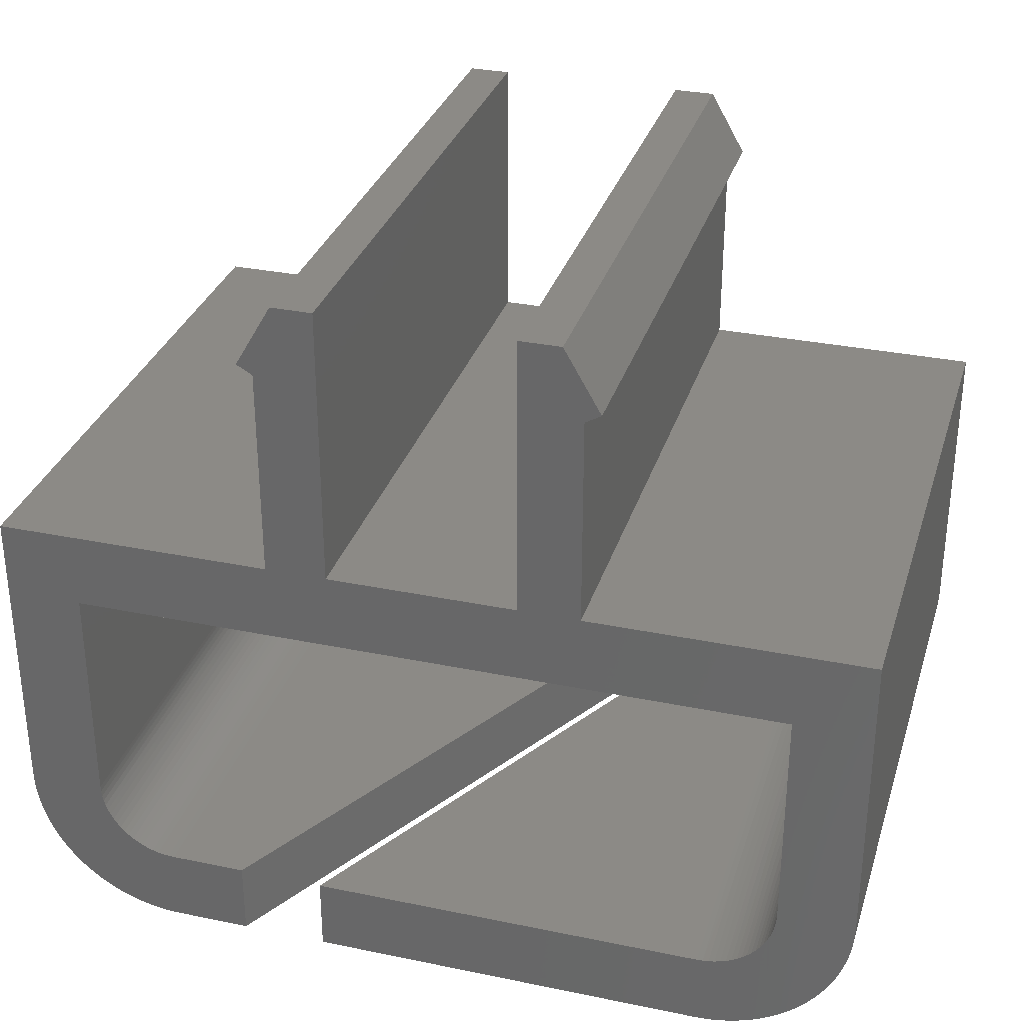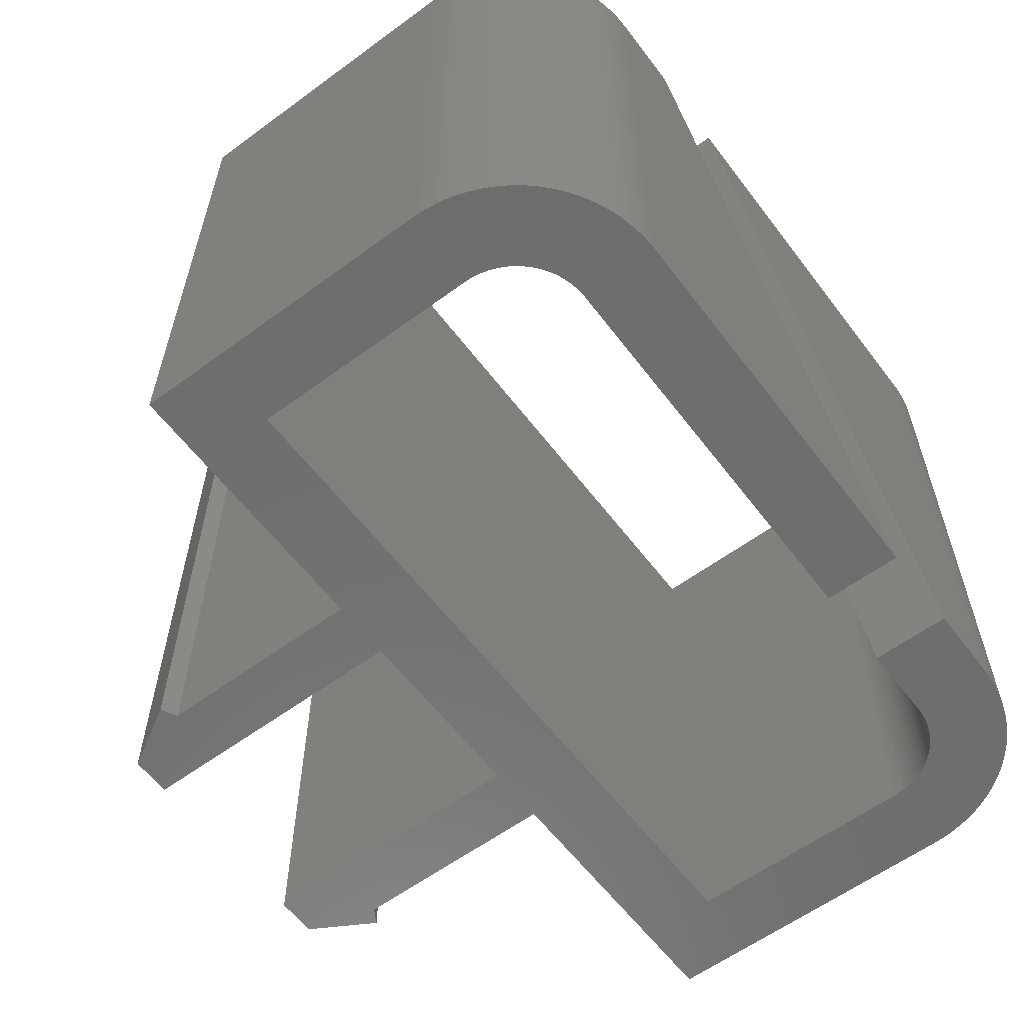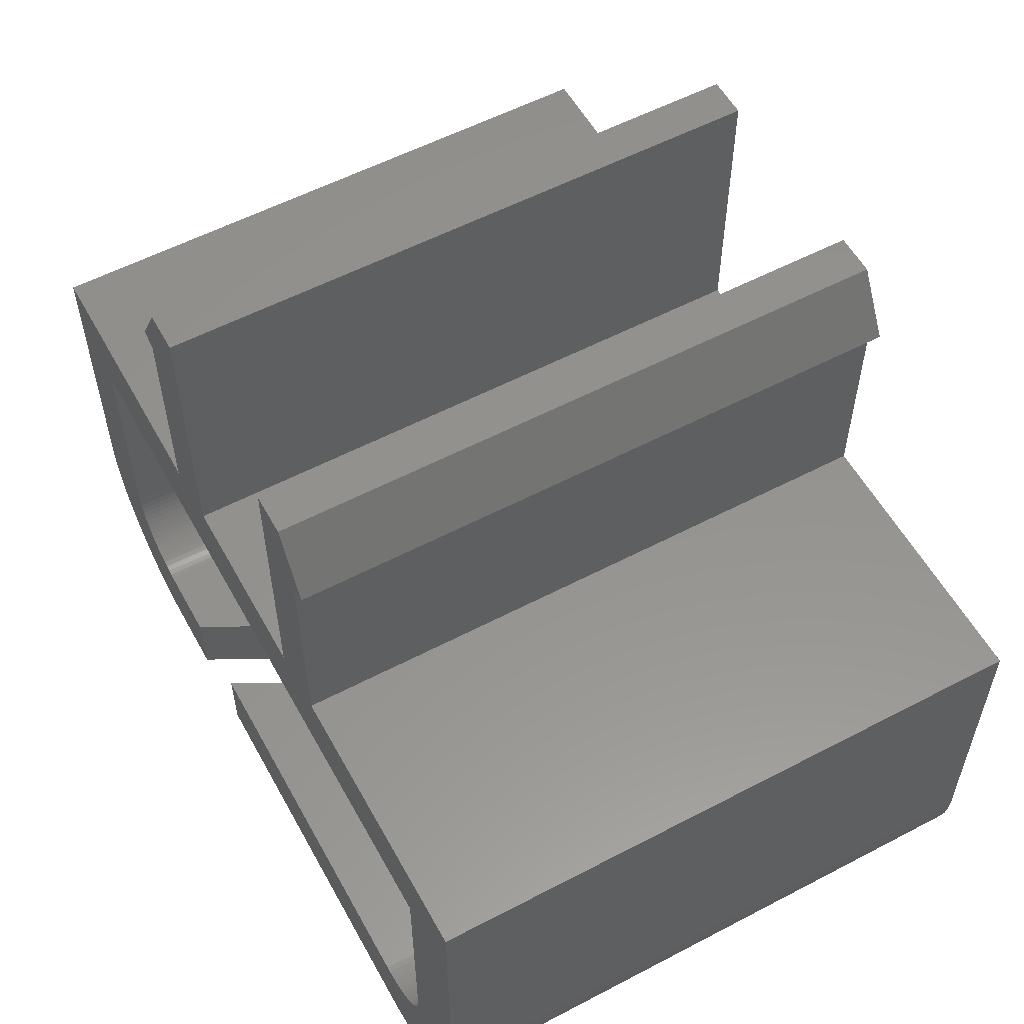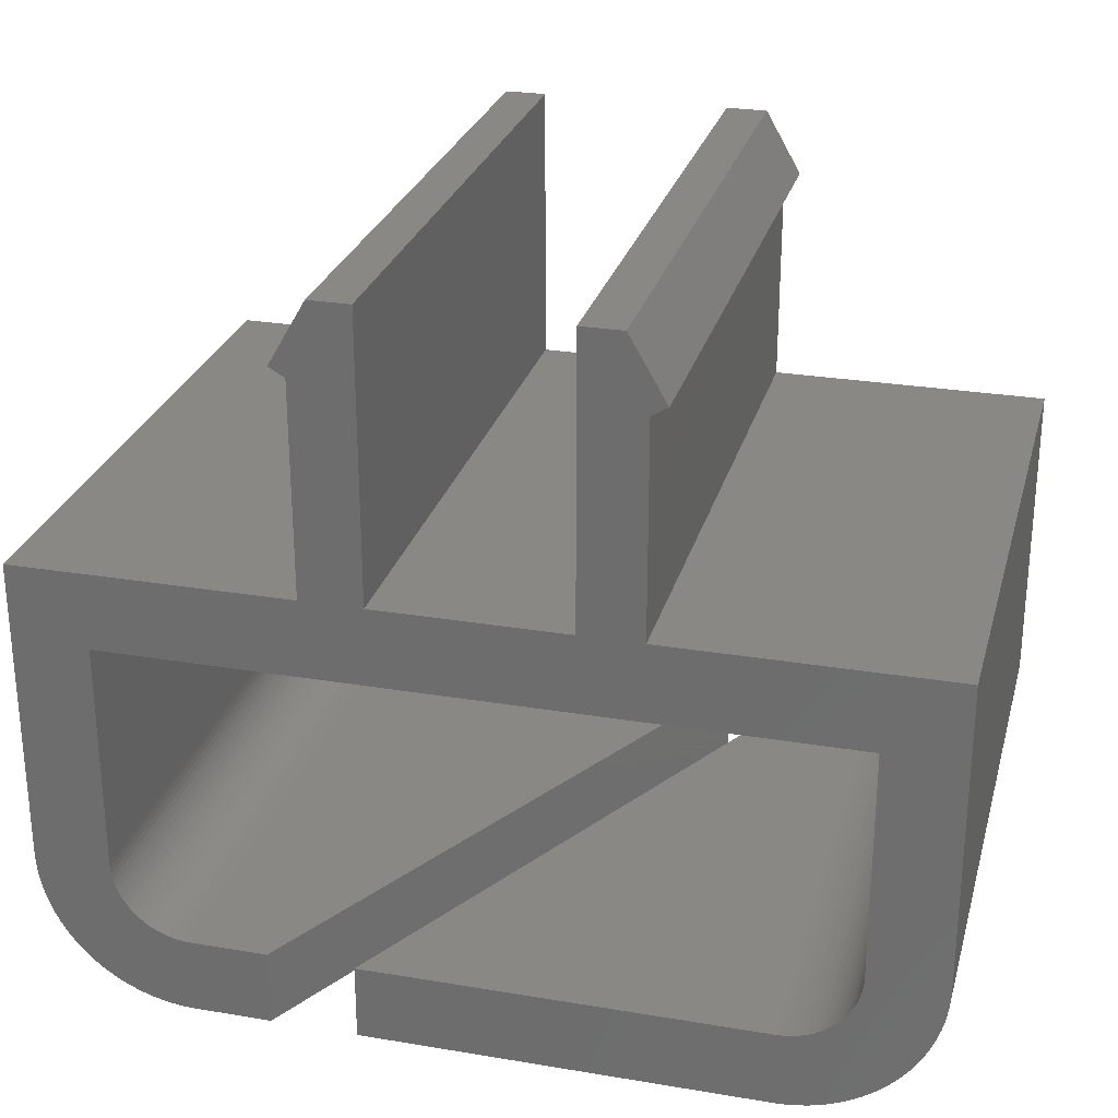
<metadata>
{"format":"stl","ext":"stl","renderer":"f3d","projection":"perspective","resolution":1024,"background":"white","views":[{"elev":31.5,"azim":-163.7,"up":"+Y"},{"elev":-59.7,"azim":-53.0,"up":"+Z"},{"elev":56.5,"azim":61.3,"up":"+Y"},{"elev":26.8,"azim":14.6,"up":"+Y"}]}
</metadata>
<code>
# stl→obj: 310 verts, 628 faces
v 1447 -1.403 58
v 1447 -7.403 46
v 1447 -1.403 46
v 1447 -7.403 58
v 1430 -7.403 46
v 1430 -1.403 58
v 1430 -1.403 46
v 1430 -7.403 58
v 1437 -1.403 58
v 1441 -1.403 46
v 1437 -1.403 46
v 1441 -1.403 58
v 1430 -7.571 46
v 1430 -7.571 58
v 1433 -10.38 58
v 1433 -10.36 46
v 1433 -10.38 46
v 1433 -10.36 58
v 1433 -8.83 58
v 1433 -8.797 55.6
v 1433 -8.789 58
v 1433 -8.9 48.4
v 1433 -8.903 46
v 1433 -8.899 46
v 1433 -8.797 48.4
v 1433 -8.837 48.4
v 1433 -8.83 46
v 1433 -8.837 55.6
v 1433 -8.862 58
v 1446 -7.753 58
v 1446 -7.638 58
v 1446 -7.729 55.6
v 1446 -7.521 58
v 1446 -7.611 55.6
v 1446 -7.638 46
v 1446 -7.611 48.4
v 1446 -7.729 48.4
v 1431 -8.705 46
v 1431 -8.551 58
v 1431 -8.551 46
v 1431 -8.705 58
v 1433 -8.692 48.4
v 1433 -8.749 48.4
v 1433 -8.74 46
v 1433 -8.692 55.6
v 1433 -8.749 55.6
v 1433 -8.74 58
v 1433 -8.867 48.4
v 1433 -8.885 46
v 1433 -8.862 46
v 1432 -8.627 48.4
v 1433 -8.682 46
v 1432 -8.627 55.6
v 1433 -8.682 58
v 1432 -8.554 48.4
v 1432 -8.617 46
v 1432 -8.554 55.6
v 1432 -8.617 58
v 1433 -8.789 46
v 1432 -8.474 48.4
v 1432 -8.544 46
v 1432 -8.474 55.6
v 1432 -8.544 58
v 1446 -7.753 46
v 1446 -7.844 48.4
v 1446 -7.844 55.6
v 1431 -8.999 46
v 1431 -8.854 58
v 1431 -8.854 46
v 1431 -8.999 58
v 1431 -9.274 46
v 1431 -9.139 58
v 1431 -9.139 46
v 1431 -9.274 58
v 1431 -9.524 46
v 1431 -9.402 58
v 1431 -9.402 46
v 1431 -9.524 58
v 1431 -9.749 58
v 1431 -9.64 46
v 1431 -9.749 46
v 1431 -9.64 58
v 1446 -7.521 46
v 1446 -7.867 46
v 1446 -8.187 58
v 1446 -8.084 58
v 1446 -8.17 55.6
v 1446 -8.084 46
v 1446 -8.065 55.6
v 1446 -8.065 48.4
v 1446 -8.17 48.4
v 1446 -7.977 46
v 1446 -7.956 48.4
v 1432 -9.85 58
v 1432 -9.85 46
v 1432 -8.464 58
v 1445 -8.285 46
v 1446 -8.27 55.6
v 1446 -8.27 48.4
v 1445 -8.285 58
v 1445 -8.365 48.4
v 1445 -8.365 55.6
v 1445 -8.535 48.4
v 1445 -8.453 48.4
v 1445 -8.464 46
v 1445 -8.535 55.6
v 1445 -8.453 55.6
v 1445 -8.464 58
v 1446 -8.187 46
v 1445 -8.377 46
v 1445 -8.377 58
v 1445 -8.61 48.4
v 1445 -8.544 46
v 1445 -8.61 55.6
v 1445 -8.544 58
v 1445 -8.617 58
v 1445 -8.786 48.4
v 1445 -8.736 48.4
v 1445 -8.74 46
v 1445 -8.786 55.6
v 1445 -8.736 55.6
v 1445 -8.74 58
v 1436 -1.403 46
v 1436 2.697 58
v 1436 2.697 46
v 1436 -1.403 58
v 1444 -8.903 58
v 1444 -8.898 55.6
v 1444 -8.898 48.4
v 1444 -8.899 58
v 1446 -7.403 46
v 1446 -2.903 58
v 1446 -2.903 46
v 1446 -7.403 58
v 1441 4.097 58
v 1442 2.697 58
v 1442 2.874 58
v 1442 -1.403 58
v 1435 2.874 58
v 1436 4.097 58
v 1447 -7.571 58
v 1447 -7.739 58
v 1447 -7.906 58
v 1447 -8.071 58
v 1447 -8.234 58
v 1447 -8.394 58
v 1447 -8.551 58
v 1447 -8.705 58
v 1447 -8.854 58
v 1447 -8.999 58
v 1447 -9.139 58
v 1447 -9.274 58
v 1447 -9.402 58
v 1446 -9.524 58
v 1446 -9.64 58
v 1446 -9.749 58
v 1446 -9.85 58
v 1446 -9.943 58
v 1432 -2.903 58
v 1437 4.097 58
v 1432 -7.403 58
v 1432 -9.943 58
v 1430 -8.394 58
v 1430 -8.234 58
v 1430 -8.071 58
v 1430 -7.906 58
v 1430 -7.739 58
v 1433 -8.903 58
v 1435 -10.4 58
v 1435 -8.903 58
v 1433 -10.4 58
v 1433 -8.899 58
v 1433 -8.885 58
v 1433 -10.33 58
v 1432 -10.29 58
v 1432 -10.23 58
v 1432 -10.17 58
v 1432 -8.377 58
v 1432 -8.285 58
v 1432 -10.11 58
v 1432 -8.187 58
v 1432 -8.084 58
v 1432 -10.03 58
v 1432 -7.977 58
v 1432 -7.867 58
v 1432 -7.753 58
v 1432 -7.638 58
v 1432 -7.521 58
v 1446 -10.03 58
v 1446 -7.867 58
v 1446 -10.11 58
v 1446 -7.977 58
v 1445 -10.17 58
v 1445 -10.23 58
v 1445 -10.29 58
v 1445 -8.682 58
v 1445 -10.33 58
v 1445 -8.789 58
v 1445 -10.36 58
v 1445 -8.83 58
v 1445 -10.38 58
v 1445 -8.862 58
v 1445 -8.885 58
v 1444 -10.4 58
v 1436 -8.903 58
v 1436 -10.4 58
v 1441 -8.903 46
v 1441 -10.4 46
v 1443 -10.4 46
v 1443 -8.903 46
v 1437 4.097 46
v 1436 4.097 46
v 1435 2.874 46
v 1442 -1.403 46
v 1446 -10.03 46
v 1446 -9.943 46
v 1446 -10.11 46
v 1445 -10.17 46
v 1445 -10.23 46
v 1445 -10.29 46
v 1445 -8.617 46
v 1445 -8.682 46
v 1445 -10.33 46
v 1445 -8.789 46
v 1445 -10.36 46
v 1445 -8.83 46
v 1445 -10.38 46
v 1445 -8.862 46
v 1445 -8.885 46
v 1444 -10.4 46
v 1444 -8.899 46
v 1444 -8.903 46
v 1442 2.697 46
v 1441 4.097 46
v 1442 2.874 46
v 1433 -10.4 46
v 1433 -10.33 46
v 1432 -10.29 46
v 1432 -10.23 46
v 1432 -8.464 46
v 1432 -10.17 46
v 1432 -8.377 46
v 1432 -8.285 46
v 1432 -10.11 46
v 1432 -8.187 46
v 1432 -8.084 46
v 1432 -10.03 46
v 1432 -7.977 46
v 1432 -7.867 46
v 1432 -7.753 46
v 1432 -9.943 46
v 1432 -7.638 46
v 1432 -7.521 46
v 1432 -7.403 46
v 1432 -2.903 46
v 1447 -7.571 46
v 1447 -7.739 46
v 1447 -7.906 46
v 1447 -8.071 46
v 1447 -8.234 46
v 1447 -8.394 46
v 1447 -8.551 46
v 1447 -8.705 46
v 1447 -8.854 46
v 1447 -8.999 46
v 1447 -9.139 46
v 1447 -9.274 46
v 1447 -9.402 46
v 1446 -9.524 46
v 1446 -9.64 46
v 1446 -9.749 46
v 1446 -9.85 46
v 1430 -8.394 46
v 1430 -8.234 46
v 1430 -8.071 46
v 1430 -7.906 46
v 1430 -7.739 46
v 1433 -8.889 48.4
v 1433 -8.867 55.6
v 1433 -8.9 55.6
v 1433 -8.889 55.6
v 1432 -7.758 48.4
v 1432 -7.522 48.4
v 1432 -7.522 55.6
v 1432 -7.641 55.6
v 1432 -7.641 48.4
v 1432 -7.758 55.6
v 1446 -7.956 55.6
v 1445 -8.884 48.4
v 1445 -8.884 55.6
v 1445 -8.861 48.4
v 1446 -7.493 55.6
v 1432 -8.294 55.6
v 1432 -8.294 48.4
v 1432 -8.387 48.4
v 1432 -8.387 55.6
v 1446 -7.493 48.4
v 1445 -8.828 48.4
v 1445 -8.828 55.6
v 1445 -8.677 48.4
v 1445 -8.861 55.6
v 1445 -8.677 55.6
v 1432 -8.196 48.4
v 1432 -8.196 55.6
v 1432 -8.092 55.6
v 1432 -8.092 48.4
v 1432 -7.984 55.6
v 1432 -7.984 48.4
v 1432 -7.872 55.6
v 1432 -7.872 48.4
f 1 2 3
f 2 1 4
f 5 6 7
f 6 5 8
f 9 10 11
f 10 9 12
f 13 8 5
f 8 13 14
f 15 16 17
f 16 15 18
f 19 20 21
f 22 23 24
f 25 26 27
f 26 25 20
f 26 20 28
f 28 20 19
f 19 29 28
f 30 31 32
f 31 33 34
f 35 34 36
f 34 35 31
f 31 35 37
f 31 37 32
f 38 39 40
f 39 38 41
f 42 43 44
f 43 42 45
f 43 45 46
f 46 45 47
f 21 46 47
f 48 49 50
f 51 42 52
f 42 51 45
f 45 51 53
f 45 53 54
f 47 45 54
f 26 50 27
f 55 51 56
f 51 55 57
f 51 57 53
f 53 57 58
f 54 53 58
f 25 27 59
f 60 55 61
f 55 60 57
f 57 60 62
f 57 62 63
f 58 57 63
f 43 59 44
f 64 32 37
f 32 64 30
f 30 64 65
f 30 65 66
f 67 68 69
f 68 67 70
f 69 41 38
f 41 69 68
f 71 72 73
f 72 71 74
f 73 70 67
f 70 73 72
f 75 76 77
f 76 75 78
f 77 74 71
f 74 77 76
f 79 80 81
f 80 79 82
f 80 78 75
f 78 80 82
f 35 36 83
f 84 65 64
f 85 86 87
f 64 37 35
f 88 89 90
f 89 88 86
f 86 88 91
f 86 91 87
f 92 93 84
f 94 81 95
f 81 94 79
f 96 63 62
f 97 98 99
f 98 97 100
f 100 97 101
f 100 101 102
f 103 104 105
f 104 103 106
f 104 106 107
f 107 106 108
f 109 91 88
f 110 102 101
f 102 110 111
f 111 110 104
f 111 104 107
f 108 111 107
f 110 101 97
f 112 103 113
f 103 112 106
f 106 112 114
f 106 114 115
f 115 114 116
f 117 118 119
f 118 117 120
f 118 120 121
f 121 120 122
f 123 124 125
f 124 123 126
f 127 128 129
f 128 127 130
f 131 132 133
f 132 131 134
f 6 123 7
f 123 6 126
f 135 136 137
f 136 135 138
f 139 124 140
f 1 132 4
f 132 1 138
f 4 132 141
f 141 132 142
f 142 132 143
f 143 132 144
f 144 132 145
f 145 132 146
f 146 132 147
f 147 132 148
f 148 132 149
f 149 132 150
f 150 132 151
f 151 132 152
f 152 132 153
f 153 132 154
f 154 132 155
f 155 132 156
f 156 132 157
f 157 132 158
f 132 138 159
f 159 138 12
f 12 138 135
f 12 135 135
f 159 12 9
f 159 9 126
f 126 9 160
f 126 160 140
f 126 140 124
f 159 126 6
f 159 6 161
f 161 6 162
f 162 6 94
f 94 6 79
f 79 6 82
f 82 6 78
f 78 6 76
f 76 6 74
f 74 6 72
f 72 6 70
f 70 6 68
f 68 6 41
f 41 6 39
f 39 6 163
f 163 6 164
f 164 6 165
f 165 6 166
f 166 6 167
f 167 6 14
f 14 6 8
f 168 169 170
f 169 168 171
f 171 168 172
f 171 172 171
f 171 172 173
f 171 173 15
f 15 173 29
f 15 29 18
f 18 29 19
f 18 19 21
f 18 21 174
f 174 21 47
f 174 47 175
f 175 47 54
f 175 54 58
f 175 58 176
f 176 58 63
f 176 63 96
f 176 96 177
f 177 96 178
f 177 178 179
f 177 179 180
f 180 179 181
f 180 181 182
f 180 182 183
f 183 182 184
f 183 184 185
f 183 185 186
f 183 186 162
f 162 186 187
f 162 187 188
f 162 188 161
f 158 134 189
f 134 158 132
f 189 134 33
f 189 33 31
f 189 31 30
f 189 30 190
f 189 190 191
f 191 190 192
f 191 192 86
f 191 86 85
f 191 85 193
f 193 85 100
f 193 100 111
f 193 111 194
f 194 111 108
f 194 108 115
f 194 115 195
f 195 115 116
f 195 116 196
f 195 196 197
f 197 196 122
f 197 122 198
f 197 198 199
f 199 198 200
f 199 200 201
f 201 200 202
f 201 202 203
f 201 203 204
f 204 203 130
f 204 130 204
f 204 130 127
f 204 127 205
f 204 205 206
f 169 207 170
f 207 169 208
f 209 205 210
f 205 209 206
f 140 211 212
f 211 140 160
f 125 139 213
f 139 125 124
f 213 140 212
f 140 213 139
f 138 3 214
f 3 138 1
f 215 131 216
f 131 215 83
f 83 215 35
f 35 215 64
f 64 215 84
f 84 215 217
f 84 217 92
f 92 217 88
f 88 217 109
f 109 217 218
f 109 218 97
f 97 218 110
f 110 218 219
f 110 219 105
f 105 219 113
f 113 219 220
f 113 220 221
f 221 220 222
f 222 220 223
f 222 223 119
f 119 223 224
f 224 223 225
f 224 225 226
f 226 225 227
f 226 227 228
f 228 227 229
f 229 227 230
f 229 230 231
f 231 230 230
f 231 230 232
f 232 230 210
f 210 230 209
f 233 234 235
f 234 233 214
f 212 211 11
f 236 207 208
f 207 236 23
f 23 236 236
f 23 236 24
f 24 236 49
f 49 236 17
f 49 17 50
f 50 17 16
f 50 16 27
f 27 16 59
f 59 16 237
f 59 237 44
f 44 237 238
f 44 238 52
f 52 238 56
f 56 238 239
f 56 239 61
f 61 239 240
f 240 239 241
f 240 241 242
f 242 241 243
f 243 241 244
f 243 244 245
f 245 244 246
f 246 244 247
f 246 247 248
f 248 247 249
f 249 247 250
f 250 247 251
f 250 251 252
f 252 251 253
f 253 251 254
f 254 251 255
f 256 3 2
f 3 256 133
f 3 133 214
f 133 256 257
f 133 257 258
f 133 258 259
f 133 259 260
f 133 260 261
f 133 261 262
f 133 262 263
f 133 263 264
f 133 264 265
f 133 265 266
f 133 266 267
f 133 267 268
f 133 268 269
f 133 269 270
f 133 270 271
f 133 271 272
f 133 272 216
f 133 216 131
f 214 133 255
f 214 255 10
f 214 10 234
f 10 255 11
f 11 255 123
f 11 123 212
f 212 123 125
f 123 255 7
f 7 255 251
f 7 251 95
f 7 95 81
f 7 81 80
f 7 80 75
f 7 75 77
f 7 77 71
f 7 71 73
f 7 73 67
f 7 67 69
f 7 69 38
f 7 38 40
f 7 40 273
f 7 273 274
f 7 274 275
f 7 275 276
f 7 276 277
f 7 277 13
f 7 13 5
f 213 212 125
f 234 234 10
f 9 211 160
f 211 9 11
f 278 24 49
f 43 25 59
f 25 43 46
f 25 46 20
f 20 46 21
f 109 87 91
f 87 109 85
f 85 109 99
f 85 99 98
f 100 85 98
f 173 279 29
f 26 48 50
f 48 26 28
f 48 28 279
f 279 28 29
f 22 168 23
f 168 22 280
f 278 22 24
f 22 278 281
f 22 281 280
f 280 281 172
f 172 281 173
f 48 278 49
f 278 48 279
f 278 279 281
f 281 279 173
f 196 121 122
f 103 105 113
f 249 250 282
f 168 280 172
f 283 254 161
f 254 283 253
f 252 253 283
f 187 283 284
f 283 187 252
f 252 187 285
f 252 285 286
f 250 252 286
f 285 250 286
f 250 285 186
f 250 186 287
f 250 287 282
f 133 159 255
f 159 133 132
f 159 254 255
f 254 159 161
f 237 175 238
f 175 237 174
f 16 174 237
f 174 16 18
f 188 283 161
f 283 188 284
f 168 207 23
f 207 168 170
f 92 288 93
f 288 92 192
f 192 92 90
f 192 90 89
f 86 192 89
f 232 129 231
f 129 232 127
f 129 229 231
f 129 289 229
f 289 129 128
f 289 128 290
f 290 128 203
f 291 226 228
f 33 134 292
f 239 177 241
f 177 239 176
f 175 239 238
f 239 175 176
f 180 247 244
f 247 180 183
f 177 244 241
f 244 177 180
f 162 95 251
f 95 162 94
f 247 162 251
f 162 247 183
f 122 120 198
f 112 113 221
f 293 242 294
f 242 293 178
f 242 178 295
f 295 178 296
f 178 293 179
f 297 134 131
f 134 297 292
f 83 292 297
f 292 83 33
f 33 83 36
f 33 36 34
f 42 44 52
f 296 240 295
f 240 296 96
f 240 96 62
f 240 62 60
f 298 117 224
f 117 298 299
f 117 299 120
f 120 299 198
f 198 299 200
f 300 221 222
f 200 301 202
f 105 104 110
f 118 300 222
f 300 118 121
f 300 121 302
f 302 121 196
f 136 214 233
f 214 136 138
f 235 136 233
f 136 235 137
f 96 296 178
f 51 52 56
f 55 56 61
f 179 303 304
f 303 179 243
f 243 179 293
f 243 293 294
f 179 304 181
f 60 61 240
f 305 245 306
f 245 305 181
f 245 181 304
f 245 304 303
f 181 305 182
f 240 242 295
f 307 246 308
f 246 307 182
f 246 182 305
f 246 305 306
f 182 307 184
f 242 243 294
f 309 248 310
f 248 309 184
f 248 184 308
f 308 184 307
f 184 309 185
f 243 245 303
f 185 287 186
f 245 246 306
f 186 285 187
f 300 112 221
f 112 300 302
f 112 302 114
f 114 302 116
f 196 116 302
f 287 249 282
f 249 287 185
f 249 185 310
f 310 185 309
f 248 249 310
f 4 256 2
f 256 4 141
f 141 257 256
f 257 141 142
f 191 218 217
f 218 191 193
f 215 191 217
f 191 215 189
f 142 258 257
f 258 142 143
f 204 230 230
f 230 204 204
f 227 204 230
f 204 227 201
f 199 227 225
f 227 199 201
f 223 199 225
f 199 223 197
f 195 223 220
f 223 195 197
f 219 195 220
f 195 219 194
f 218 194 219
f 194 218 193
f 246 248 308
f 187 284 188
f 289 228 229
f 289 291 228
f 291 289 290
f 291 290 301
f 301 290 202
f 148 264 263
f 264 148 149
f 147 263 262
f 263 147 148
f 146 262 261
f 262 146 147
f 145 261 260
f 261 145 146
f 158 215 216
f 215 158 189
f 272 158 216
f 158 272 157
f 156 272 271
f 272 156 157
f 270 156 271
f 156 270 155
f 269 155 270
f 155 269 154
f 153 269 268
f 269 153 154
f 84 66 65
f 66 84 190
f 190 84 93
f 190 93 288
f 192 190 288
f 190 30 66
f 83 297 131
f 152 268 267
f 268 152 153
f 151 267 266
f 267 151 152
f 150 266 265
f 266 150 151
f 149 265 264
f 265 149 150
f 277 14 13
f 14 277 167
f 276 167 277
f 167 276 166
f 275 166 276
f 166 275 165
f 274 165 275
f 165 274 164
f 273 164 274
f 164 273 163
f 40 163 273
f 163 40 39
f 144 260 259
f 260 144 145
f 143 259 258
f 259 143 144
f 234 135 234
f 135 234 135
f 10 135 234
f 135 10 12
f 236 171 236
f 171 236 171
f 171 17 236
f 17 171 15
f 108 106 115
f 97 99 109
f 117 119 224
f 203 128 130
f 135 235 234
f 235 135 137
f 169 236 208
f 236 169 171
f 204 209 230
f 209 204 206
f 205 232 210
f 232 205 127
f 202 290 203
f 118 222 119
f 88 90 92
f 111 100 102
f 291 298 226
f 298 291 301
f 298 301 299
f 299 301 200
f 298 224 226

</code>
